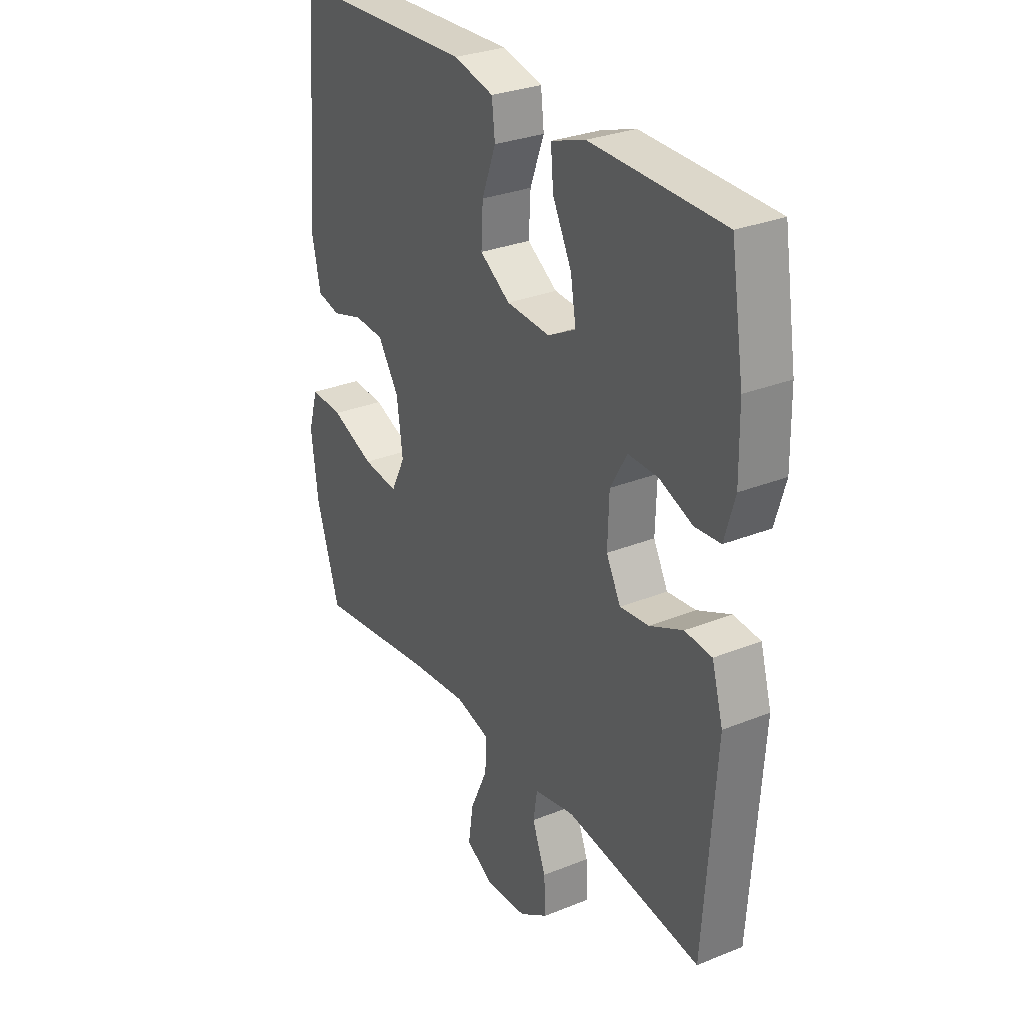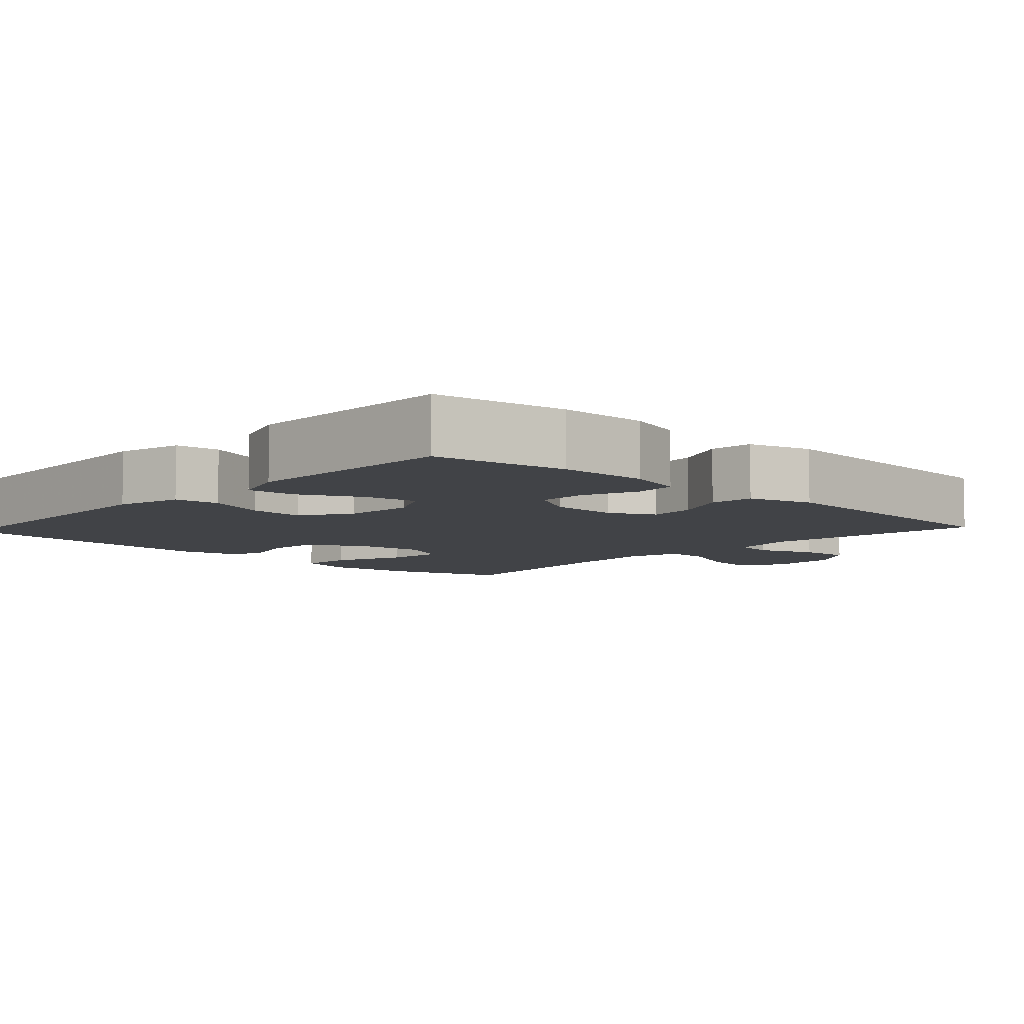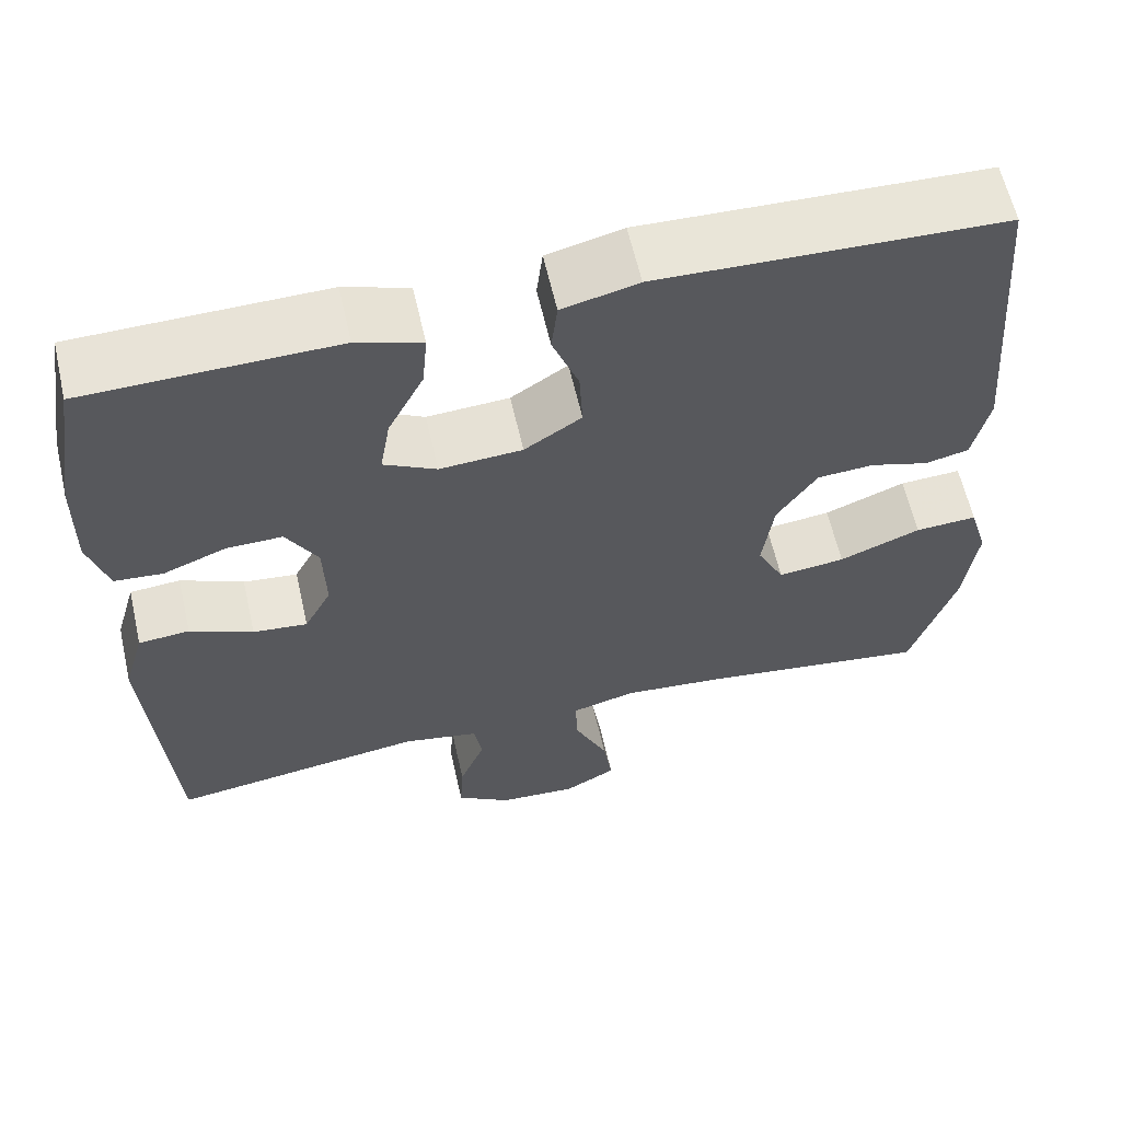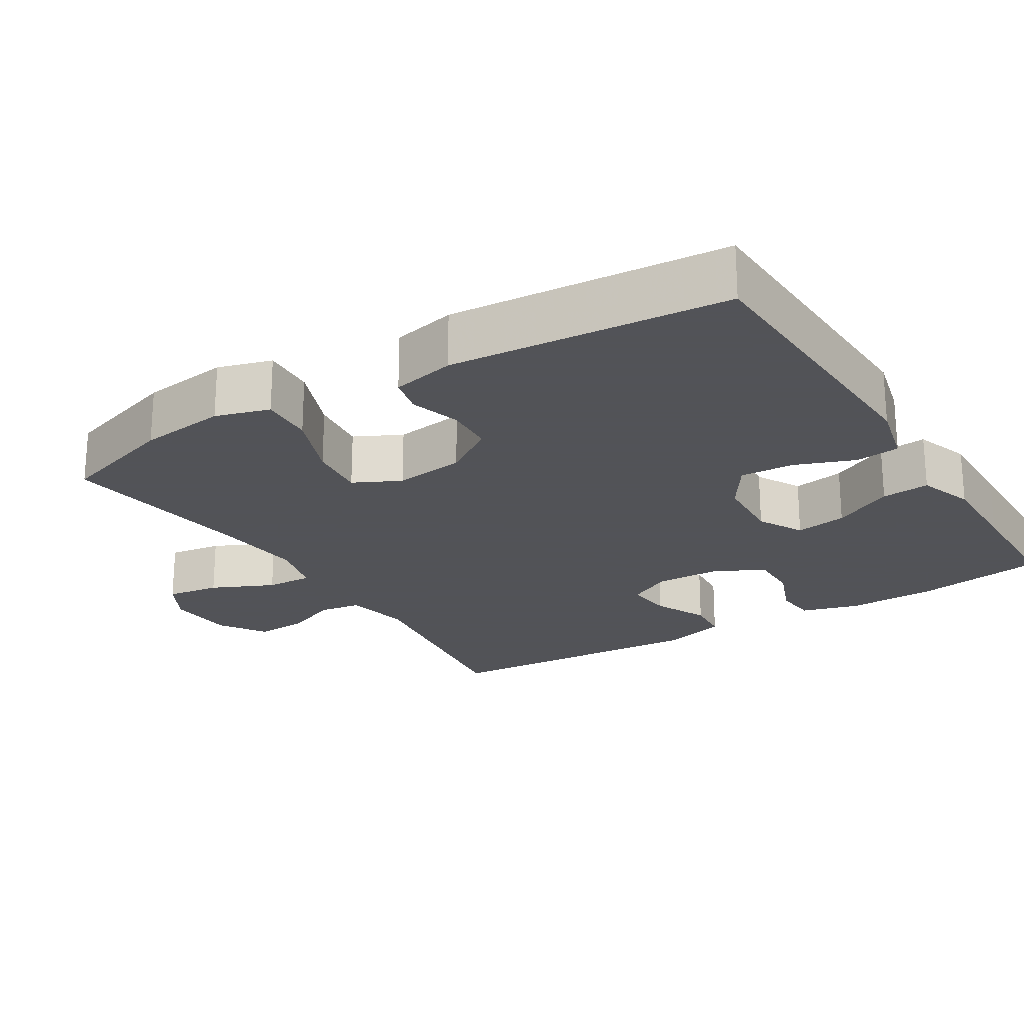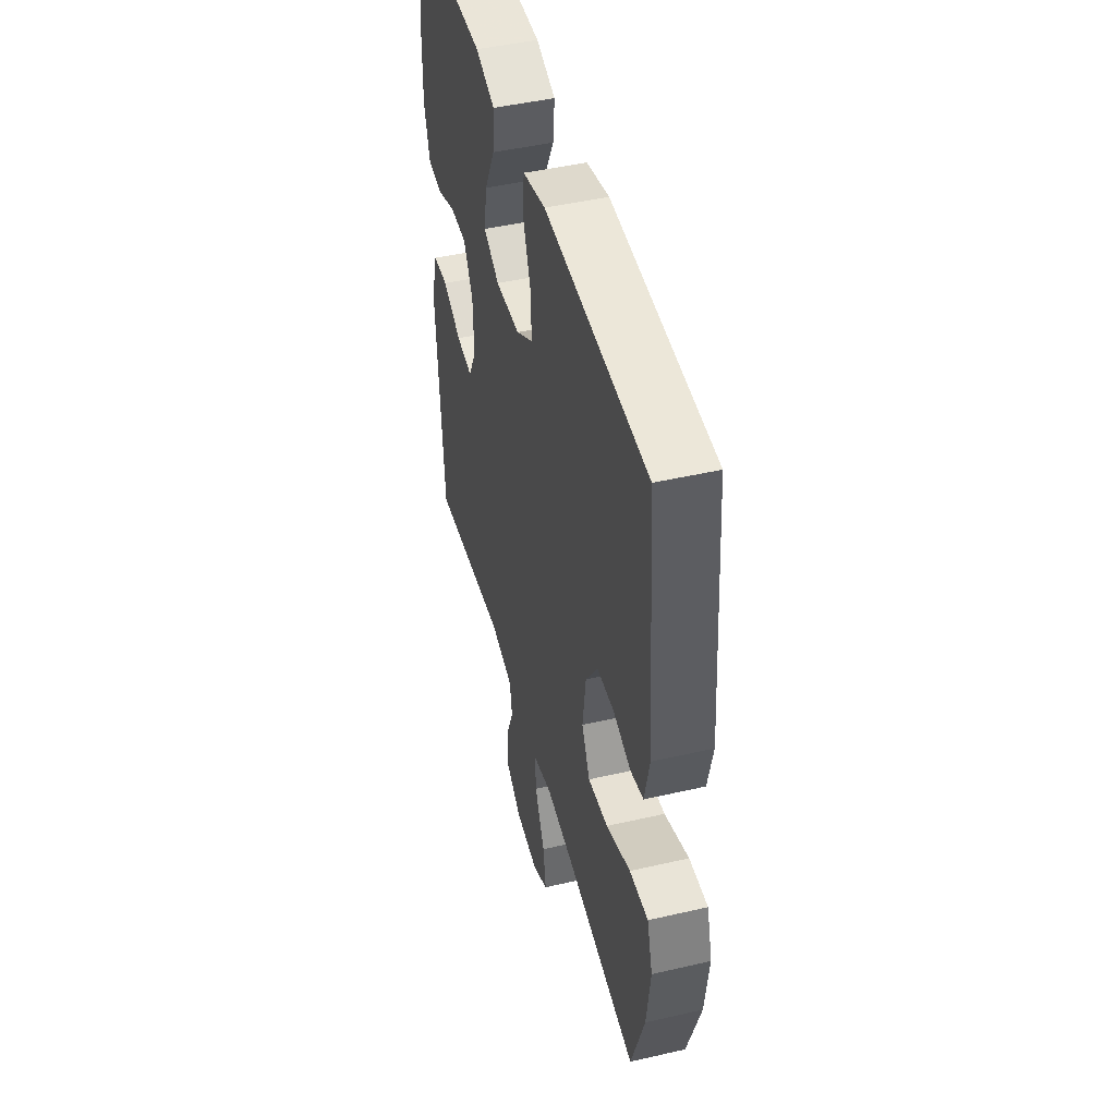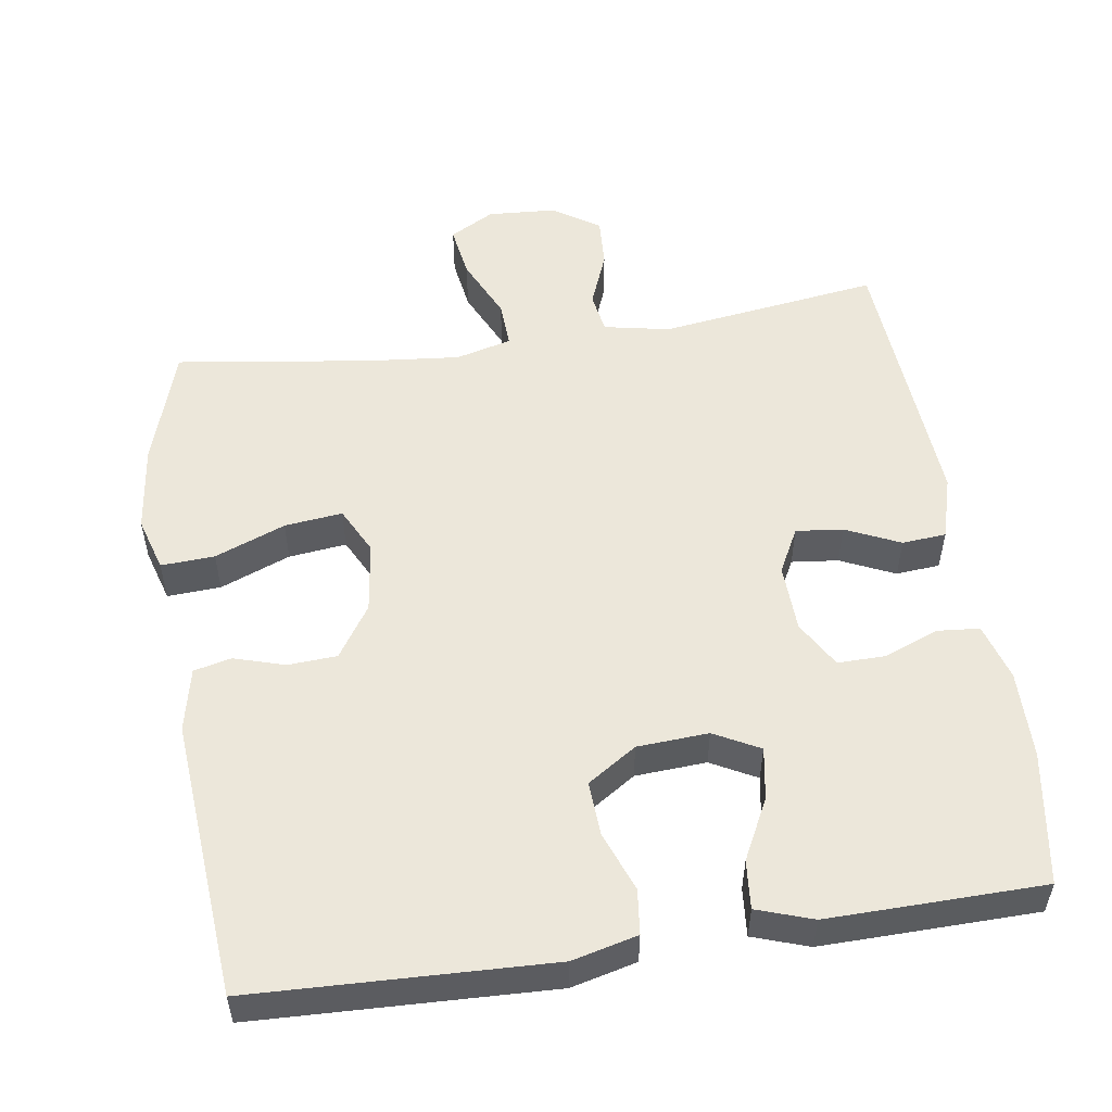
<metadata>
{"format":"obj","ext":"obj","renderer":"f3d","projection":"perspective","resolution":1024,"background":"white","views":[{"elev":29.6,"azim":59.4,"up":"+Z"},{"elev":-7.0,"azim":47.0,"up":"+Y"},{"elev":61.2,"azim":167.2,"up":"+Z"},{"elev":-22.5,"azim":-58.2,"up":"+Y"},{"elev":46.6,"azim":-104.7,"up":"+Z"},{"elev":53.2,"azim":-8.6,"up":"+Y"}]}
</metadata>
<code>
v -0.5 0.07 -0.5
v -0.552 0.07 -0.337
v -0.567 0.07 -0.217
v -0.545 0.07 -0.143
v -0.472 0.07 -0.147
v -0.376 0.07 -0.185
v -0.297 0.07 -0.194
v -0.265 0.07 -0.13
v -0.278 0.07 -0.033
v -0.325 0.07 0.038
v -0.392 0.07 0.042
v -0.461 0.07 0.021
v -0.512 0.07 0.033
v -0.531 0.07 0.12
v -0.5 0.07 0.5
v -0.096 0.07 0.515
v -0.007 0.07 0.493
v 0 0.07 0.432
v -0.031 0.07 0.35
v -0.035 0.07 0.276
v 0.032 0.07 0.232
v 0.129 0.07 0.226
v 0.191 0.07 0.259
v 0.179 0.07 0.33
v 0.137 0.07 0.413
v 0.131 0.07 0.479
v 0.207 0.07 0.505
v 0.331 0.07 0.503
v 0.5 0.07 0.5
v 0.529 0.07 0.319
v 0.531 0.07 0.198
v 0.508 0.07 0.12
v 0.451 0.07 0.115
v 0.377 0.07 0.144
v 0.311 0.07 0.145
v 0.274 0.07 0.081
v 0.271 0.07 -0.012
v 0.303 0.07 -0.073
v 0.367 0.07 -0.066
v 0.441 0.07 -0.032
v 0.501 0.07 -0.037
v 0.526 0.07 -0.124
v 0.5 0.07 -0.5
v 0.199 0.07 -0.458
v 0.109 0.07 -0.476
v 0.1 0.07 -0.532
v 0.13 0.07 -0.608
v 0.134 0.07 -0.678
v 0.07 0.07 -0.72
v -0.023 0.07 -0.726
v -0.084 0.07 -0.692
v -0.073 0.07 -0.619
v -0.034 0.07 -0.534
v -0.031 0.07 -0.47
v -0.107 0.07 -0.45
v -0.23 0.07 -0.462
v -0.5 0 -0.5
v -0.552 0 -0.337
v -0.567 0 -0.217
v -0.545 0 -0.143
v -0.472 0 -0.147
v -0.376 0 -0.185
v -0.297 0 -0.194
v -0.265 0 -0.13
v -0.278 0 -0.033
v -0.325 0 0.038
v -0.392 0 0.042
v -0.461 0 0.021
v -0.512 0 0.033
v -0.531 0 0.12
v -0.5 0 0.5
v -0.096 0 0.515
v -0.007 0 0.493
v 0 0 0.432
v -0.031 0 0.35
v -0.035 0 0.276
v 0.032 0 0.232
v 0.129 0 0.226
v 0.191 0 0.259
v 0.179 0 0.33
v 0.137 0 0.413
v 0.131 0 0.479
v 0.207 0 0.505
v 0.331 0 0.503
v 0.5 0 0.5
v 0.529 0 0.319
v 0.531 0 0.198
v 0.508 0 0.12
v 0.451 0 0.115
v 0.377 0 0.144
v 0.311 0 0.145
v 0.274 0 0.081
v 0.271 0 -0.012
v 0.303 0 -0.073
v 0.367 0 -0.066
v 0.441 0 -0.032
v 0.501 0 -0.037
v 0.526 0 -0.124
v 0.5 0 -0.5
v 0.199 0 -0.458
v 0.109 0 -0.476
v 0.1 0 -0.532
v 0.13 0 -0.608
v 0.134 0 -0.678
v 0.07 0 -0.72
v -0.023 0 -0.726
v -0.084 0 -0.692
v -0.073 0 -0.619
v -0.034 0 -0.534
v -0.031 0 -0.47
v -0.107 0 -0.45
v -0.23 0 -0.462
f 51 52 53
f 50 51 53
f 49 50 53
f 48 49 53
f 47 48 53
f 46 47 53
f 45 46 53 54
f 44 45 54 55
f 42 43 44
f 41 42 44
f 40 41 44
f 39 40 44
f 38 39 44 55
f 32 33 34
f 31 32 34
f 30 31 34
f 29 30 34
f 28 29 34
f 27 28 34
f 26 27 34
f 25 26 34
f 24 25 34
f 23 24 34 35
f 22 23 35 36
f 17 18 19
f 16 17 19
f 15 16 19
f 14 15 19
f 13 14 19
f 12 13 19
f 11 12 19
f 10 11 19 20
f 9 10 20 21
f 4 5 6
f 3 4 6
f 2 3 6
f 1 2 6
f 56 1 6
f 56 6 7
f 56 7 8
f 55 56 8
f 38 55 8
f 37 38 8
f 22 36 37
f 21 22 37
f 9 21 37
f 8 9 37
f 109 108 107
f 109 107 106
f 109 106 105
f 109 105 104
f 109 104 103
f 109 103 102
f 110 109 102 101
f 111 110 101 100
f 100 99 98
f 100 98 97
f 100 97 96
f 100 96 95
f 111 100 95 94
f 90 89 88
f 90 88 87
f 90 87 86
f 90 86 85
f 90 85 84
f 90 84 83
f 90 83 82
f 90 82 81
f 90 81 80
f 91 90 80 79
f 92 91 79 78
f 75 74 73
f 75 73 72
f 75 72 71
f 75 71 70
f 75 70 69
f 75 69 68
f 75 68 67
f 76 75 67 66
f 77 76 66 65
f 62 61 60
f 62 60 59
f 62 59 58
f 62 58 57
f 62 57 112
f 63 62 112
f 64 63 112
f 64 112 111
f 64 111 94
f 64 94 93
f 93 92 78
f 93 78 77
f 93 77 65
f 93 65 64
f 1 57 58 2
f 2 58 59 3
f 3 59 60 4
f 4 60 61 5
f 5 61 62 6
f 6 62 63 7
f 7 63 64 8
f 8 64 65 9
f 9 65 66 10
f 10 66 67 11
f 11 67 68 12
f 12 68 69 13
f 13 69 70 14
f 14 70 71 15
f 15 71 72 16
f 16 72 73 17
f 17 73 74 18
f 18 74 75 19
f 19 75 76 20
f 20 76 77 21
f 21 77 78 22
f 22 78 79 23
f 23 79 80 24
f 24 80 81 25
f 25 81 82 26
f 26 82 83 27
f 27 83 84 28
f 28 84 85 29
f 29 85 86 30
f 30 86 87 31
f 31 87 88 32
f 32 88 89 33
f 33 89 90 34
f 34 90 91 35
f 35 91 92 36
f 36 92 93 37
f 37 93 94 38
f 38 94 95 39
f 39 95 96 40
f 40 96 97 41
f 41 97 98 42
f 42 98 99 43
f 43 99 100 44
f 44 100 101 45
f 45 101 102 46
f 46 102 103 47
f 47 103 104 48
f 48 104 105 49
f 49 105 106 50
f 50 106 107 51
f 51 107 108 52
f 52 108 109 53
f 53 109 110 54
f 54 110 111 55
f 55 111 112 56
f 56 112 57 1

</code>
